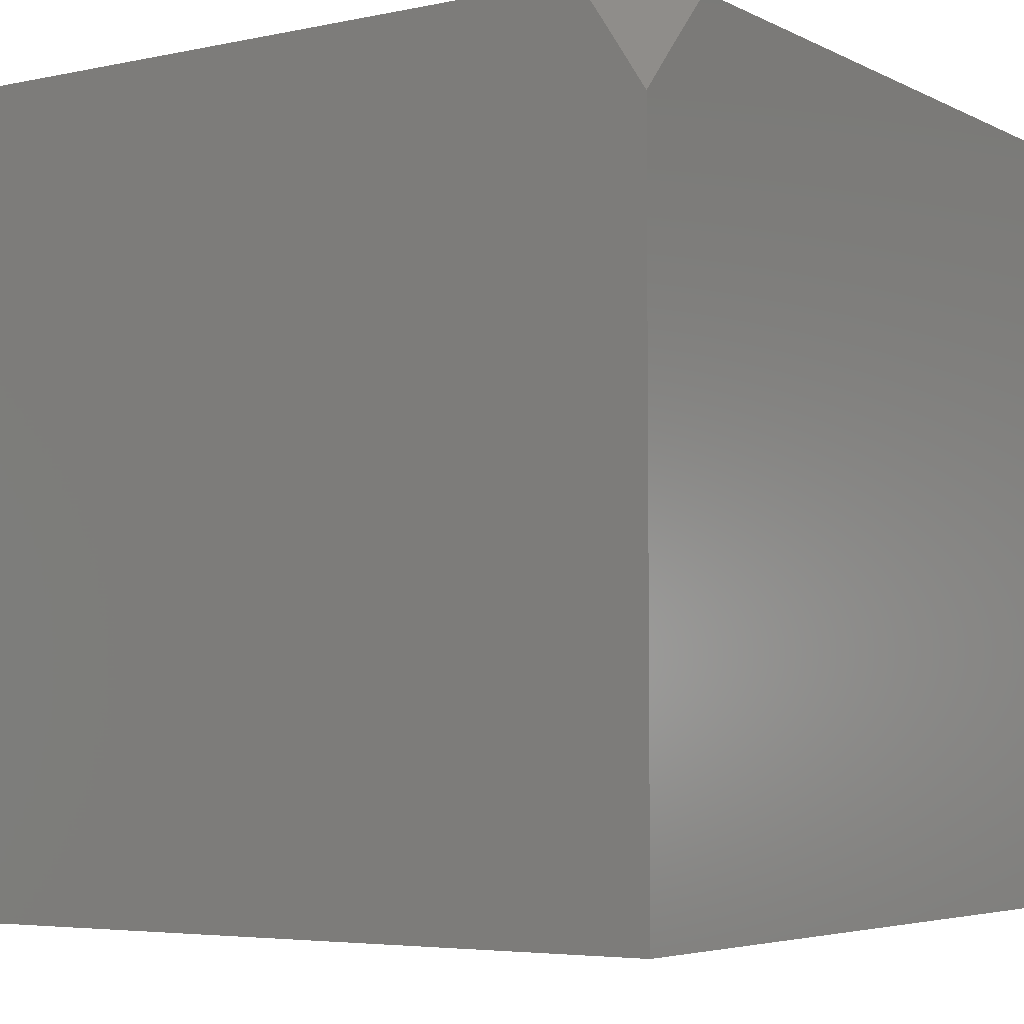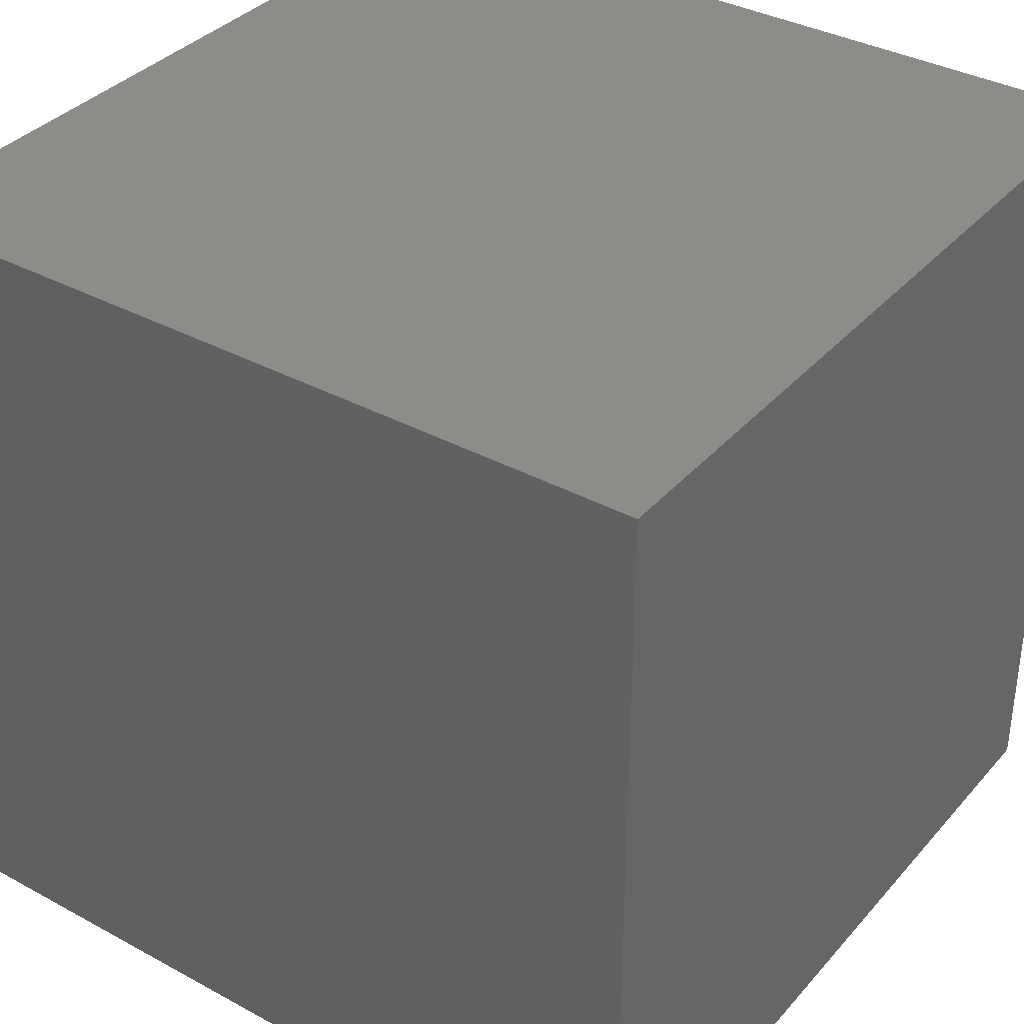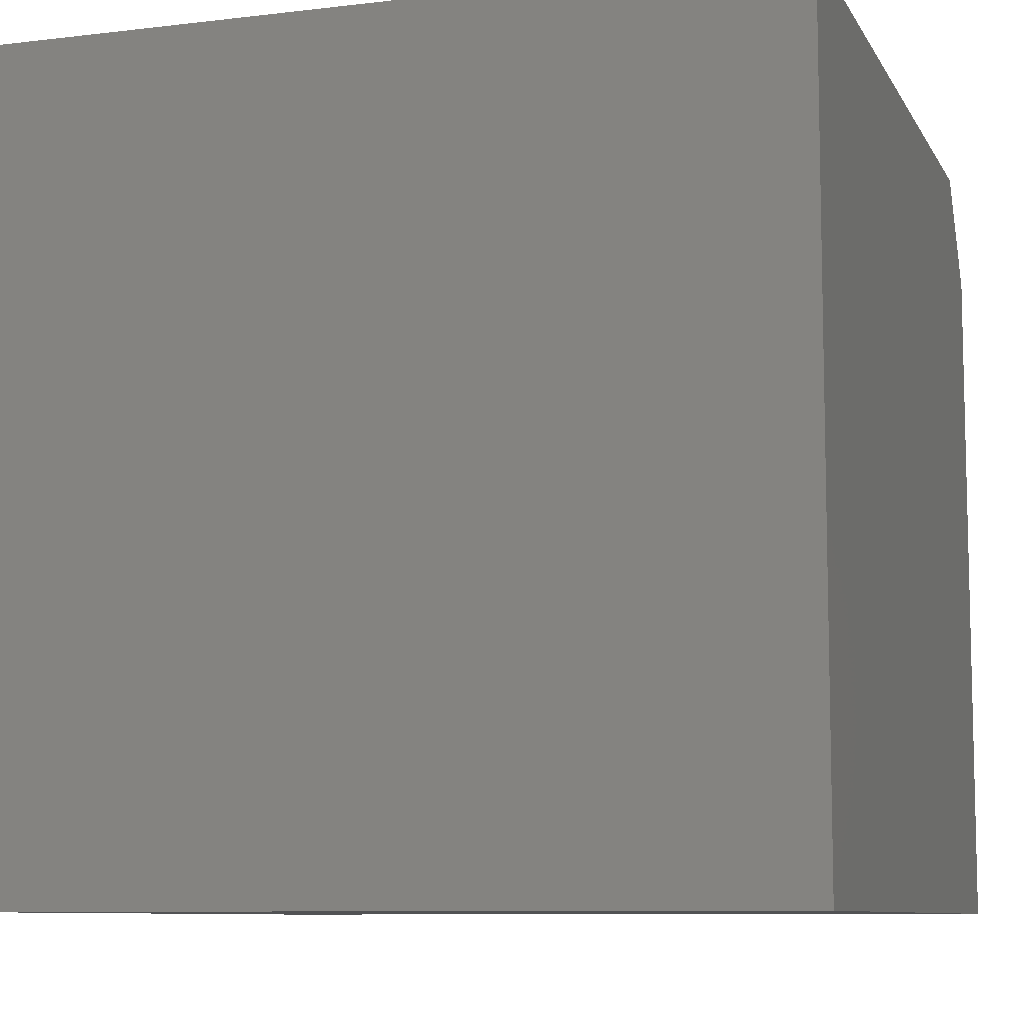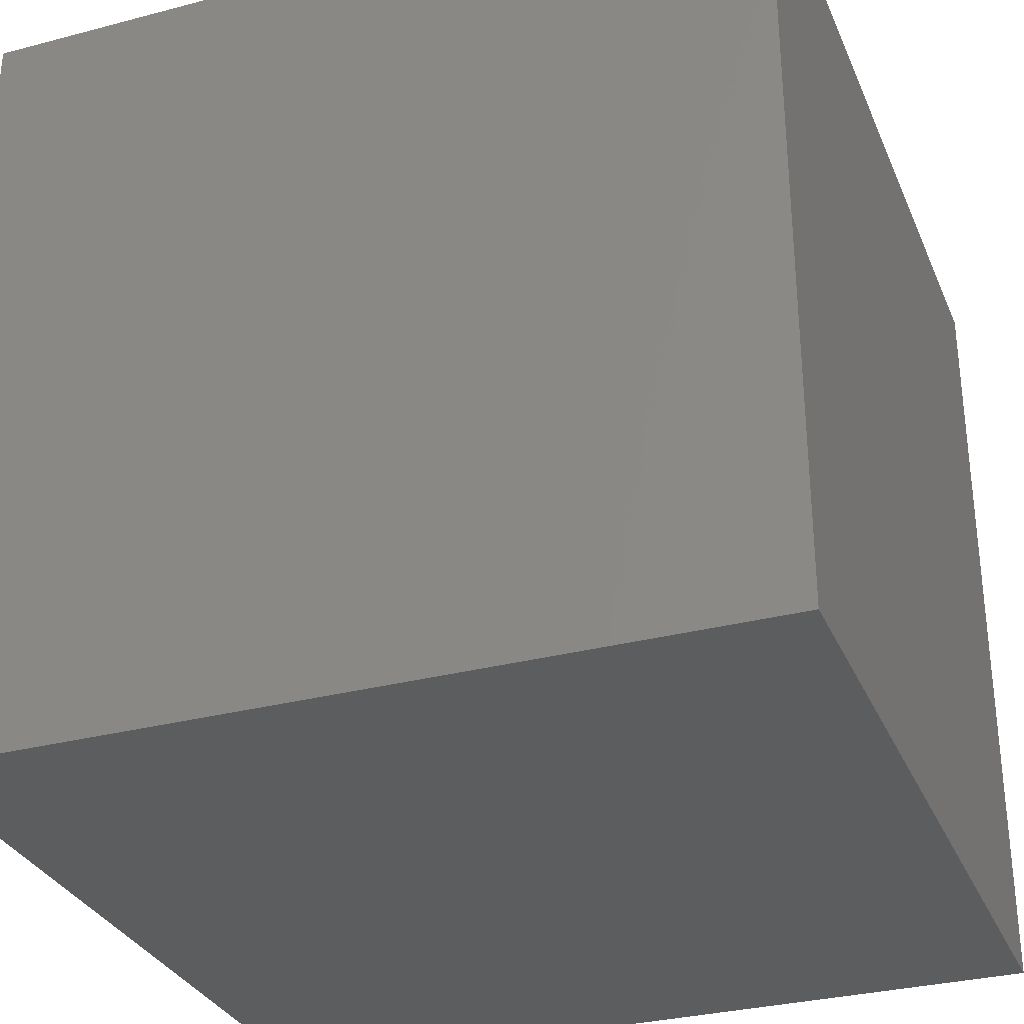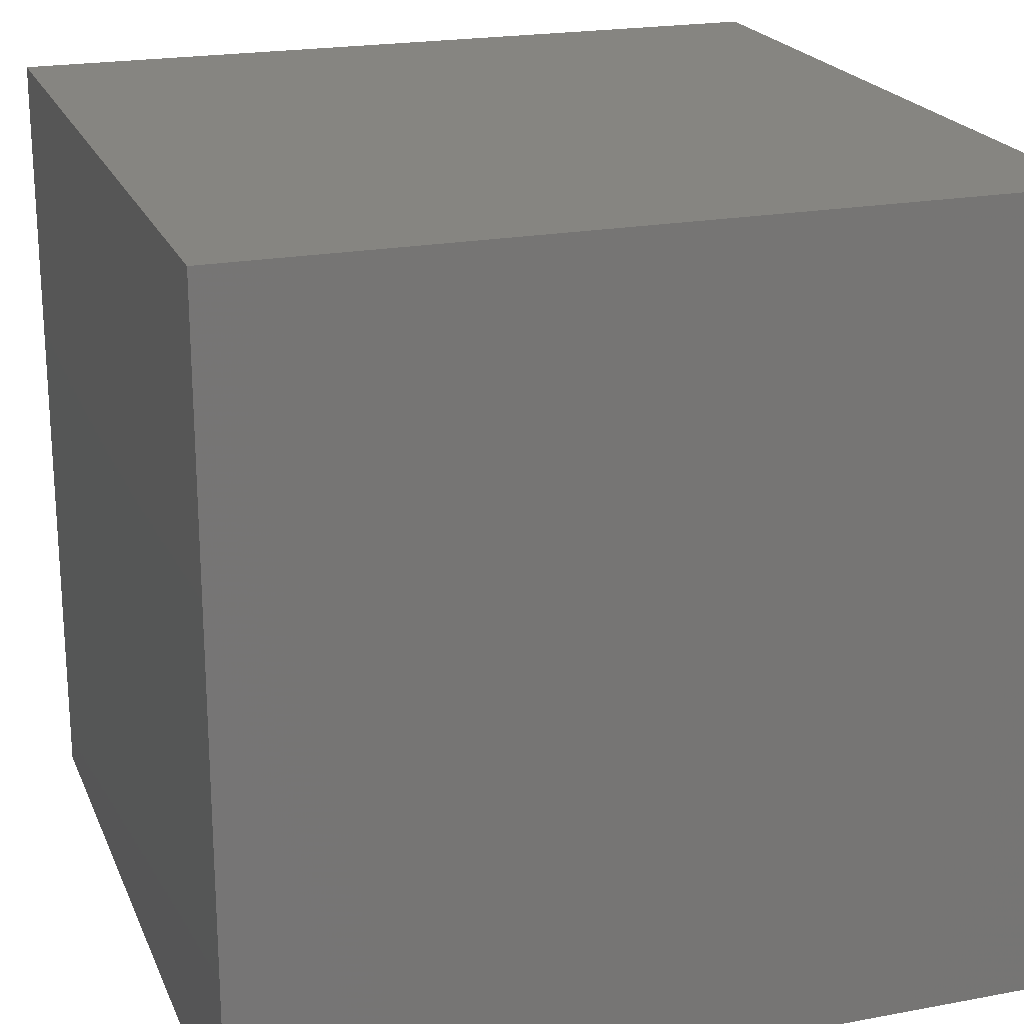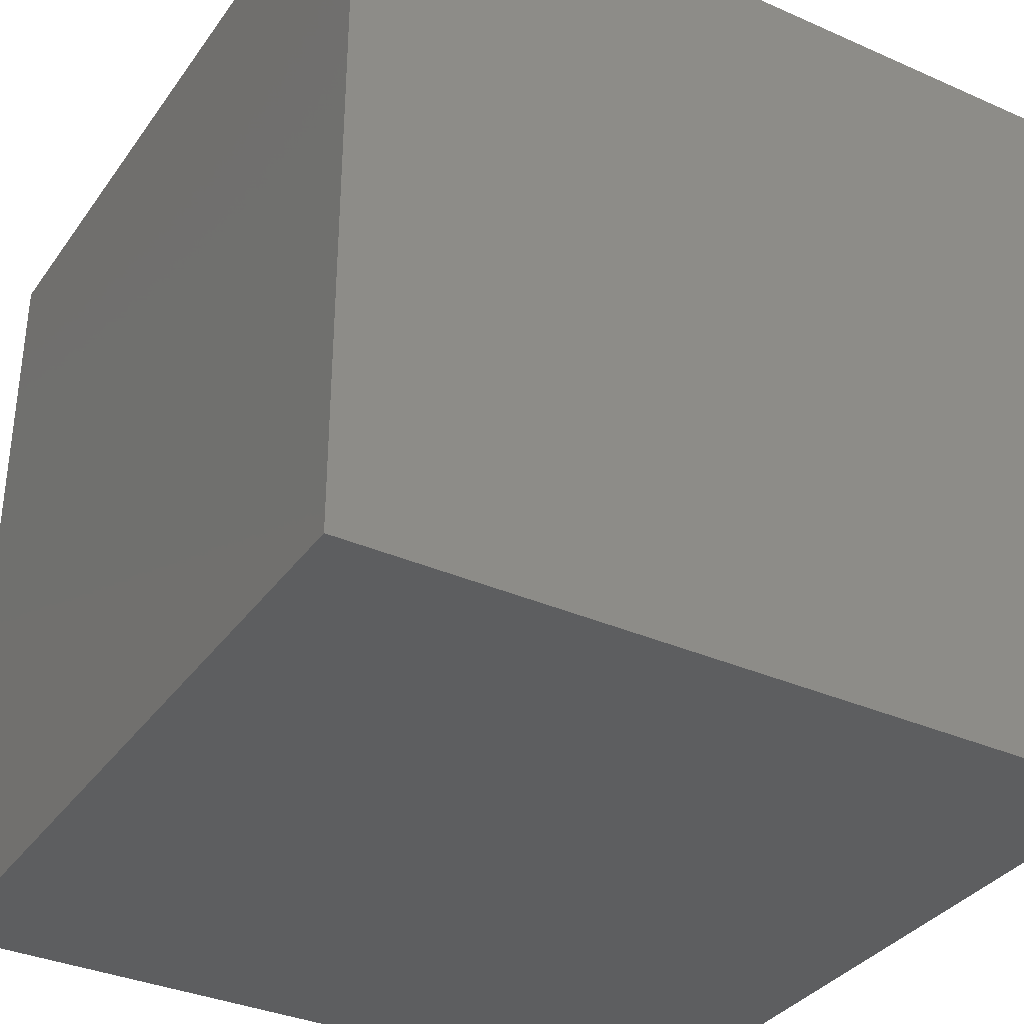
<metadata>
{"format":"stl","ext":"stl","renderer":"f3d","projection":"perspective","resolution":1024,"background":"white","views":[{"elev":-4.8,"azim":-146.1,"up":"+Y"},{"elev":36.1,"azim":35.4,"up":"+Y"},{"elev":-8.8,"azim":108.0,"up":"+Y"},{"elev":-31.3,"azim":-159.5,"up":"+Y"},{"elev":21.1,"azim":71.5,"up":"+Z"},{"elev":-34.8,"azim":149.5,"up":"+Z"}]}
</metadata>
<code>
# stl→obj: 12 verts, 20 faces
v -7.916 5 -6
v -7.958 4.935 -6
v -8 5 -5.88
v -8 4.935 -5.94
v -8 4.87 -6
v -8 5 -5
v -8 4 -5
v -8 4 -6
v -7 5 -6
v -7 4 -6
v -7 5 -5
v -7 4 -5
f 1 2 3
f 3 2 4
f 4 2 5
f 3 4 6
f 6 4 7
f 7 4 5
f 7 5 8
f 2 9 5
f 5 9 10
f 5 10 8
f 2 1 9
f 11 6 12
f 12 6 7
f 7 8 12
f 12 8 10
f 1 3 9
f 9 3 11
f 11 3 6
f 12 10 11
f 11 10 9

</code>
